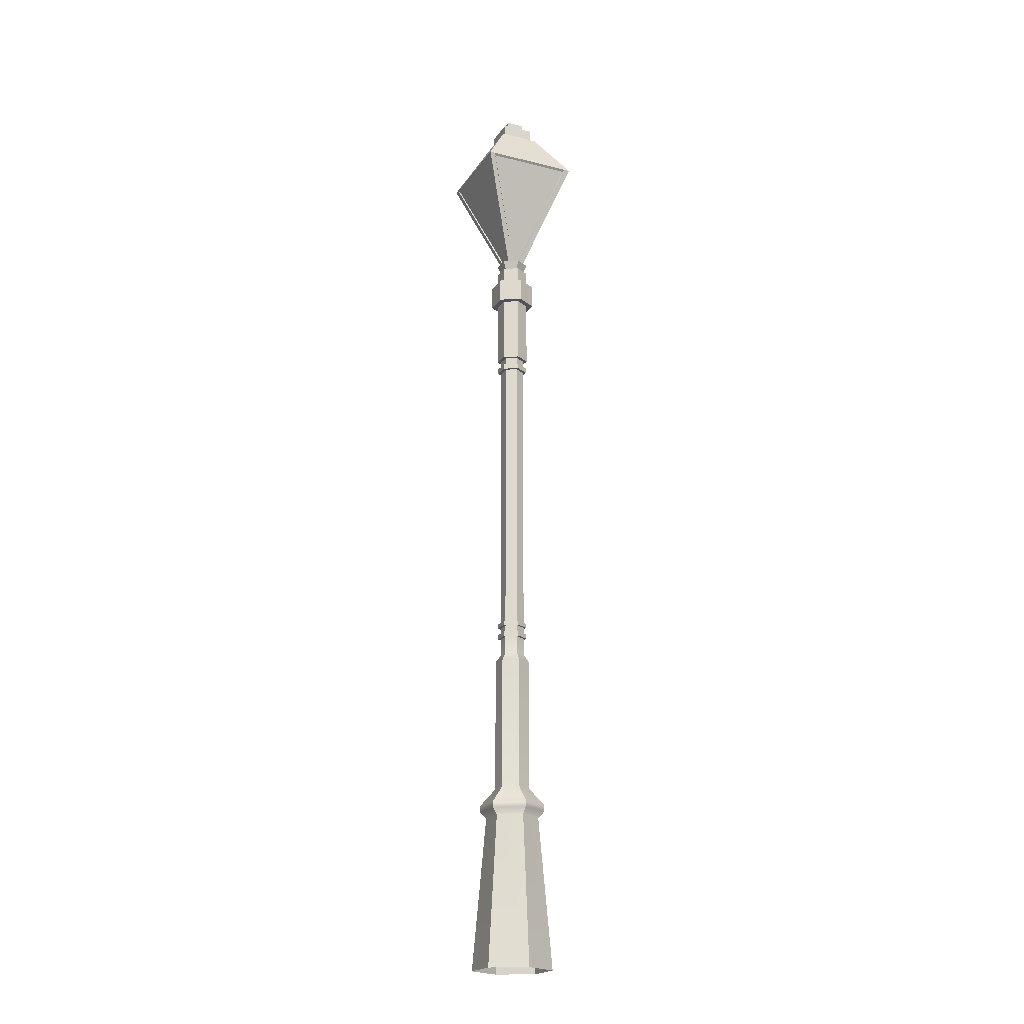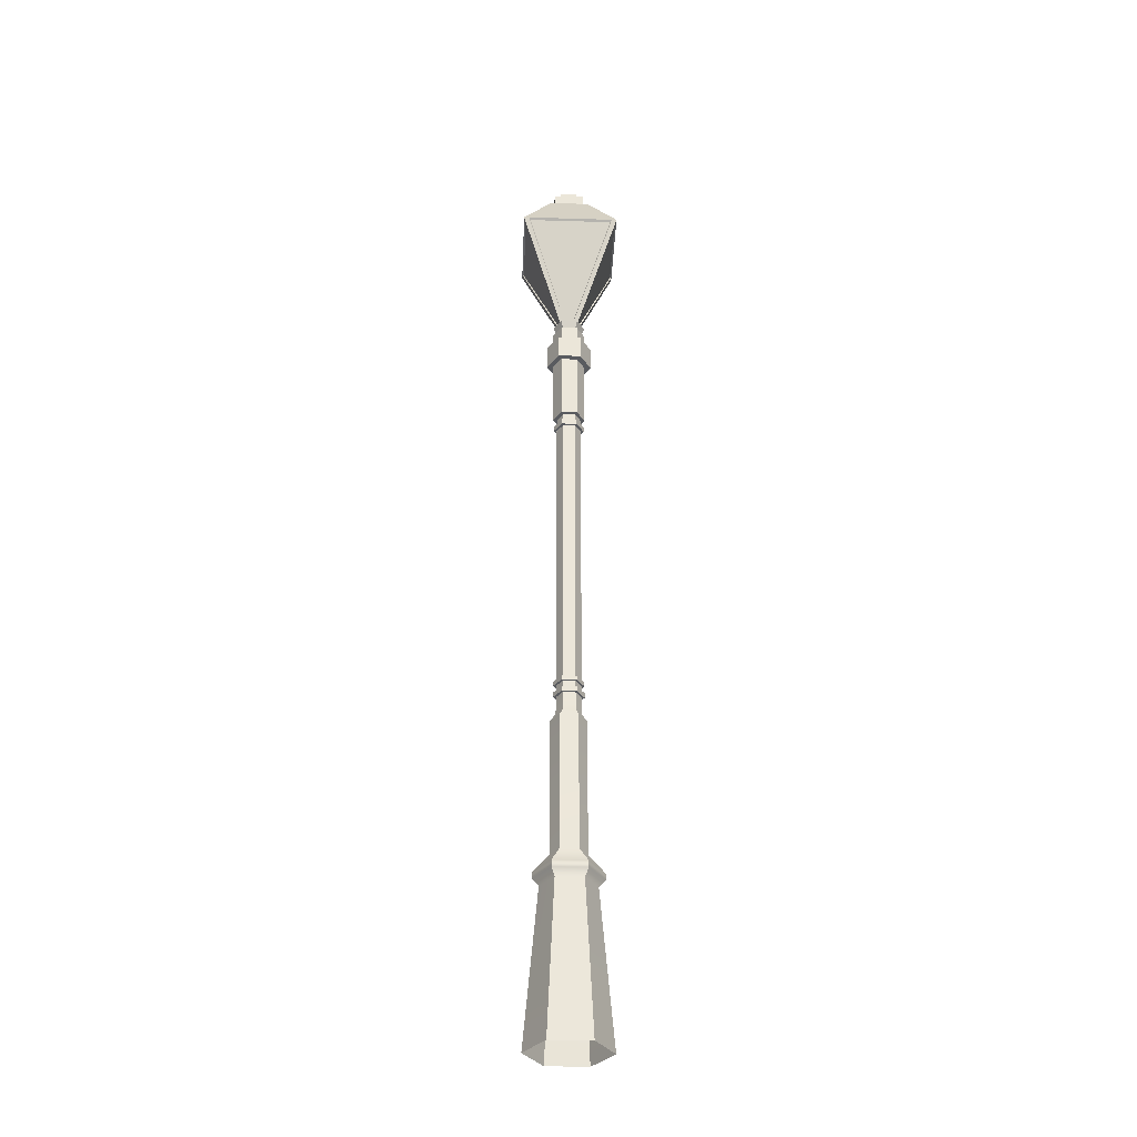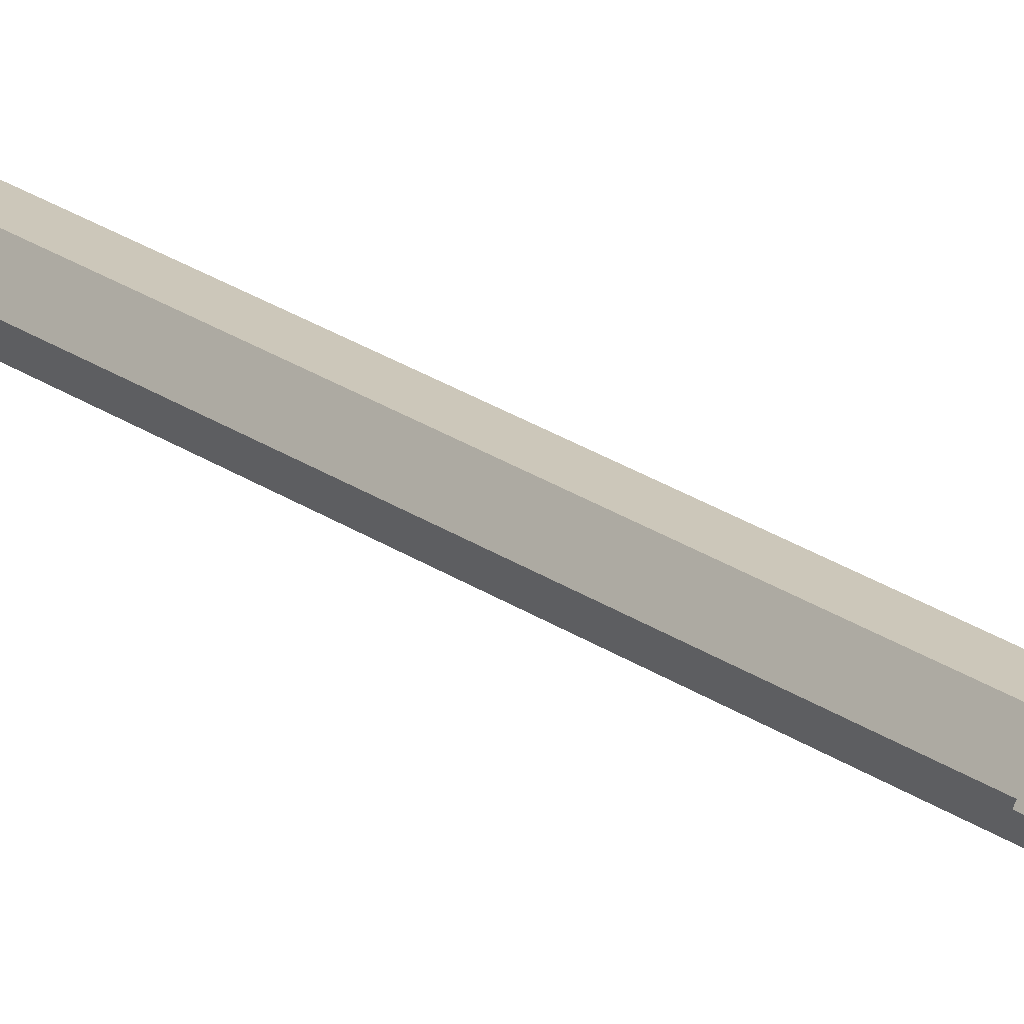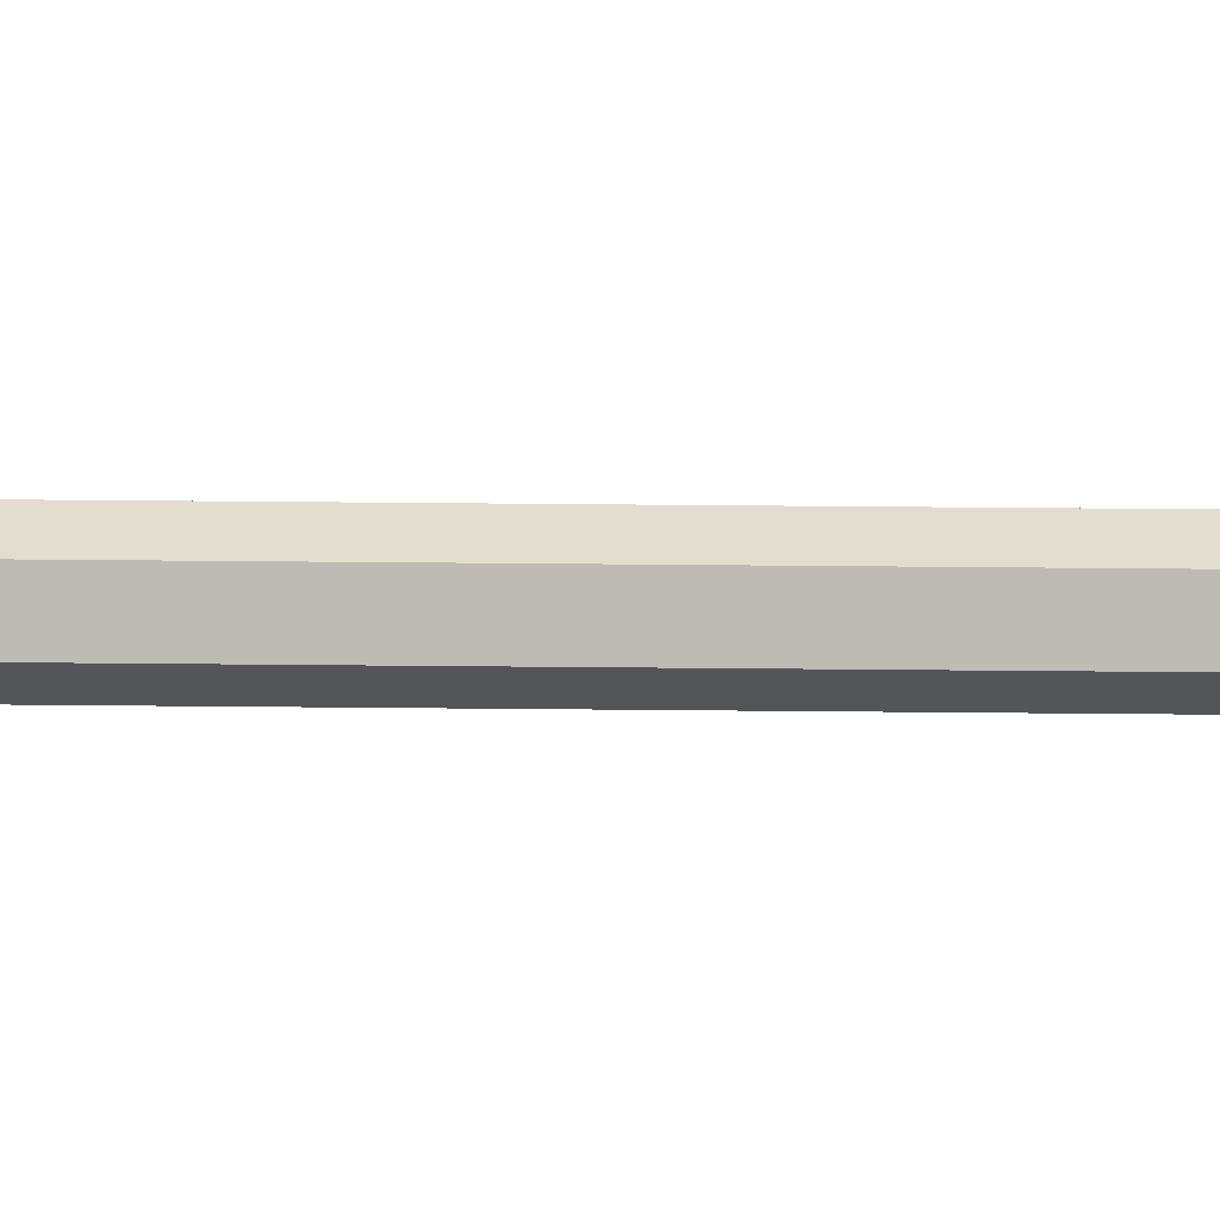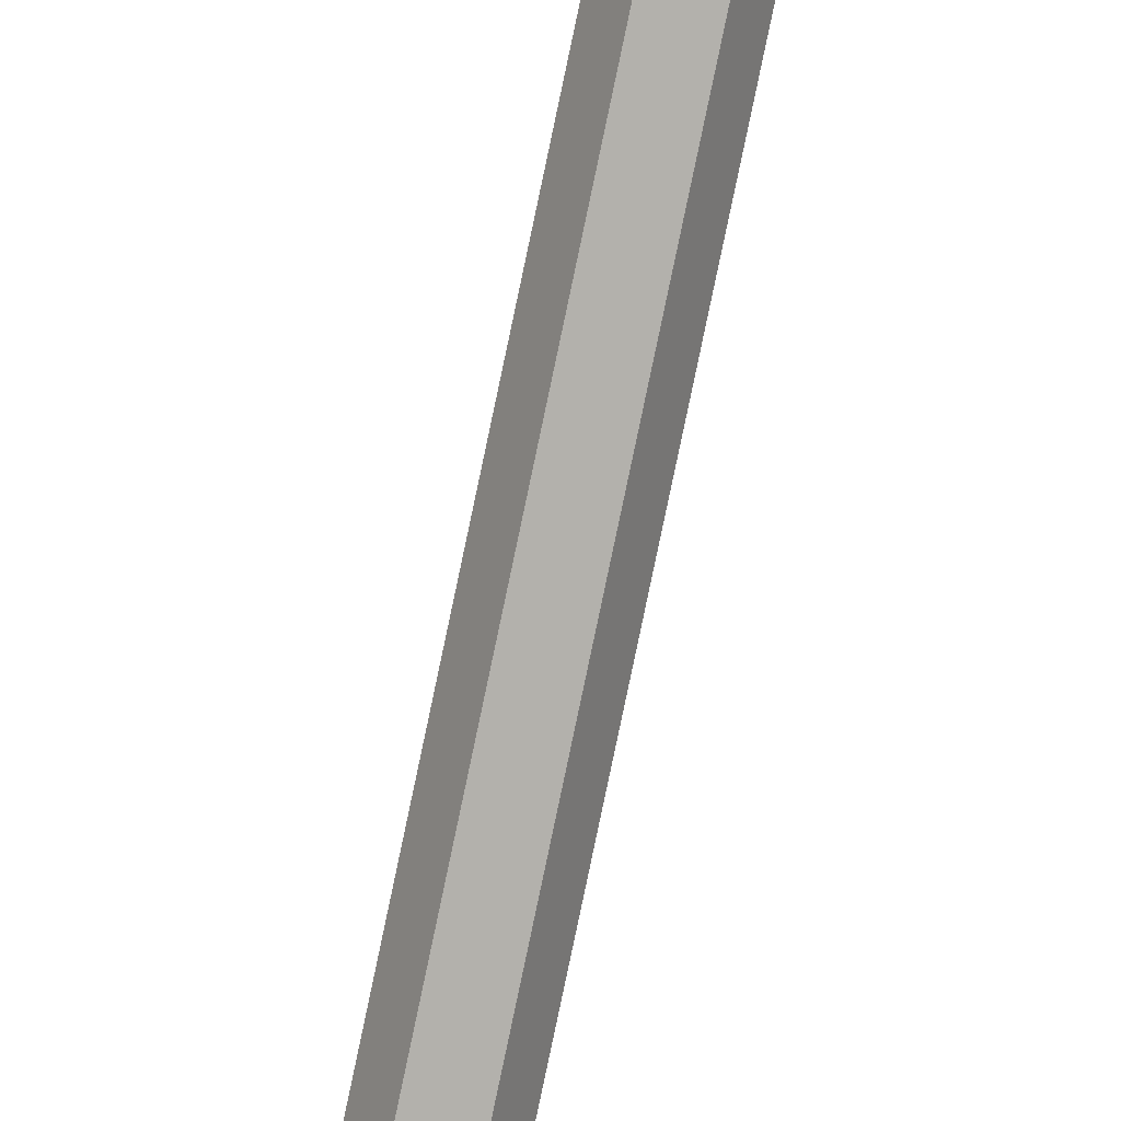
<metadata>
{"format":"obj","ext":"obj","renderer":"f3d","projection":"perspective","resolution":1024,"background":"white","views":[{"elev":-20.4,"azim":-114.6,"up":"+Y"},{"elev":-32.2,"azim":-2.4,"up":"+Y"},{"elev":21.4,"azim":-38.0,"up":"+Z"},{"elev":35.6,"azim":-89.2,"up":"+Z"},{"elev":-79.1,"azim":168.2,"up":"+Z"}]}
</metadata>
<code>
o LanternpostBody_Mesh.001
v -0.212 3.952 -0.1835
v -0.03184 3.463 -0.003614
v 0.02798 3.463 -0.003614
v 0.2081 3.952 -0.1835
v -0.212 3.952 0.1897
v -0.03184 3.463 0.01391
v 0.02798 3.463 0.01391
v 0.2081 3.952 0.1897
v 0.1862 3.952 -0.2058
v 0.01045 3.463 -0.02461
v 0.01045 3.463 0.03522
v 0.1862 3.952 0.2143
v -0.1901 3.952 -0.2058
v -0.01431 3.463 -0.02461
v -0.01431 3.463 0.03522
v -0.1901 3.952 0.2143
v -0.03818 3.463 0.0416
v -0.01694 3.463 0.0416
v -0.1973 3.961 0.2224
v -0.2201 3.961 0.2224
v -0.03818 3.463 0.01577
v -0.2201 3.961 0.1969
v -0.2201 3.961 -0.2139
v -0.1973 3.961 -0.2139
v -0.01694 3.463 -0.0309
v -0.03818 3.463 -0.0309
v -0.03818 3.463 -0.005462
v -0.2201 3.961 -0.1908
v 0.03432 3.463 0.01577
v 0.03432 3.463 0.0416
v 0.2162 3.961 0.1969
v 0.2162 3.961 0.2224
v 0.01307 3.463 0.0416
v 0.1934 3.961 0.2224
v 0.03432 3.463 -0.005462
v 0.2162 3.961 -0.1908
v 0.03432 3.463 -0.0309
v 0.2162 3.961 -0.2139
v 0.1934 3.961 -0.2139
v 0.01307 3.463 -0.0309
v -0.08972 4.177 0.092
v -0.08057 4.177 0.092
v -0.08972 4.177 0.08174
v -0.08972 4.177 -0.08358
v -0.08057 4.177 -0.08358
v -0.08972 4.177 -0.07426
v 0.08586 4.177 0.092
v 0.08586 4.177 0.08174
v 0.07669 4.177 0.092
v 0.08586 4.177 -0.07426
v 0.08586 4.177 -0.08358
v 0.07669 4.177 -0.08358
v -0.08081 4.177 0.08174
v -0.08081 4.177 -0.07426
v 0.07695 4.177 0.08174
v 0.07695 4.177 -0.07426
v -0.07133 4.177 0.07237
v -0.07133 4.177 -0.06488
v 0.06747 4.177 0.07237
v 0.06747 4.177 -0.06488
v -0.07133 4.24 0.07237
v -0.07133 4.24 -0.06488
v 0.06747 4.24 0.07237
v 0.06747 4.24 -0.06488
v -0.04021 4.24 0.04159
v -0.04021 4.24 -0.03411
v 0.03635 4.24 0.04159
v 0.03635 4.24 -0.03411
v -0.04021 4.283 0.04159
v -0.04021 4.283 -0.03411
v 0.03635 4.283 0.04159
v 0.03635 4.283 -0.03411
v 0.08761 0.01413 -0.148
v -0.08952 0.01413 -0.148
v -0.1781 0.01413 0.0054
v -0.08952 0.01413 0.1588
v 0.08761 0.01413 0.1588
v 0.1762 0.01413 0.0054
v 0.02586 3.427 -0.04106
v -0.02778 3.427 -0.04106
v -0.0546 3.427 0.0054
v -0.02778 3.427 0.05186
v 0.02586 3.427 0.05186
v 0.05269 3.427 0.0054
v -0.0546 1.439 0.0054
v -0.02778 1.439 -0.04106
v 0.02586 1.439 -0.04106
v 0.05269 1.439 0.0054
v 0.02586 1.439 0.05186
v -0.02778 1.439 0.05186
v -0.0546 1.517 0.0054
v -0.02778 1.517 -0.04106
v 0.02586 1.517 -0.04106
v 0.05269 1.517 0.0054
v 0.02586 1.517 0.05186
v -0.02778 1.517 0.05186
v -0.0546 1.538 0.0054
v -0.02778 1.538 -0.04106
v 0.02586 1.538 -0.04106
v 0.05269 1.538 0.0054
v 0.02586 1.538 0.05186
v -0.02778 1.538 0.05186
v -0.0546 1.57 0.0054
v -0.02778 1.57 -0.04106
v 0.02586 1.57 -0.04106
v 0.05269 1.57 0.0054
v 0.02586 1.57 0.05186
v -0.02778 1.57 0.05186
v -0.0546 1.589 0.0054
v -0.02778 1.589 -0.04106
v 0.02586 1.589 -0.04106
v 0.05269 1.589 0.0054
v 0.02586 1.589 0.05186
v -0.02778 1.589 0.05186
v -0.0546 2.94 0.0054
v -0.02778 2.94 -0.04106
v 0.02586 2.94 -0.04106
v 0.05269 2.94 0.0054
v 0.02586 2.94 0.05186
v -0.02778 2.94 0.05186
v -0.06679 1.517 0.0054
v -0.03387 1.517 -0.05161
v -0.06679 1.538 0.0054
v -0.03387 1.538 -0.05161
v 0.03196 1.517 -0.05161
v 0.03196 1.538 -0.05161
v 0.06487 1.517 0.0054
v 0.06487 1.538 0.0054
v 0.03196 1.517 0.06241
v 0.03196 1.538 0.06241
v -0.03387 1.517 0.06241
v -0.03387 1.538 0.06241
v -0.06679 1.57 0.0054
v -0.03387 1.57 -0.05161
v -0.06679 1.589 0.0054
v -0.03387 1.589 -0.05161
v 0.03196 1.57 -0.05161
v 0.03196 1.589 -0.05161
v 0.06487 1.57 0.0054
v 0.06487 1.589 0.0054
v 0.03196 1.57 0.06241
v 0.03196 1.589 0.06241
v -0.03387 1.57 0.06241
v -0.03387 1.589 0.06241
v -0.07762 1.406 0.0054
v -0.03929 1.406 -0.06099
v 0.03737 1.406 -0.06099
v 0.0757 1.406 0.0054
v 0.03737 1.406 0.07179
v -0.03929 1.406 0.07179
v -0.07762 0.8132 0.0054
v -0.03929 0.8132 -0.06099
v 0.03737 0.8132 -0.06099
v 0.0757 0.8132 0.0054
v 0.03737 0.8132 0.07179
v -0.03929 0.8132 0.07179
v -0.1465 0.7372 0.0054
v -0.07372 0.7372 -0.1206
v 0.0718 0.7372 -0.1206
v 0.1446 0.7372 0.0054
v 0.0718 0.7372 0.1314
v -0.07372 0.7372 0.1314
v -0.1465 0.7085 0.0054
v -0.07372 0.7085 -0.1206
v 0.0718 0.7085 -0.1206
v 0.1446 0.7085 0.0054
v 0.0718 0.7085 0.1314
v -0.07372 0.7085 0.1314
v -0.1184 0.6797 0.0054
v -0.0597 0.6797 -0.09634
v 0.05779 0.6797 -0.09634
v 0.1165 0.6797 0.0054
v 0.05779 0.6797 0.1071
v -0.0597 0.6797 0.1071
v -0.07251 2.94 0.0054
v -0.03673 2.94 -0.05657
v -0.07251 3.427 0.0054
v -0.03673 3.427 -0.05657
v 0.03482 2.94 -0.05657
v 0.03482 3.427 -0.05657
v 0.0706 2.94 0.0054
v 0.0706 3.427 0.0054
v 0.03482 2.94 0.06737
v 0.03482 3.427 0.06737
v -0.03673 2.94 0.06737
v -0.03673 3.427 0.06737
v -0.07251 3.349 0.0054
v -0.03673 3.349 -0.05657
v 0.03482 3.349 -0.05657
v 0.0706 3.349 0.0054
v 0.03482 3.349 0.06737
v -0.03673 3.349 0.06737
v -0.07251 3.243 0.0054
v -0.03673 3.243 -0.05657
v 0.03482 3.243 -0.05657
v 0.0706 3.243 0.0054
v 0.03482 3.243 0.06737
v -0.03673 3.243 0.06737
v -0.1011 3.243 0.0054
v -0.05105 3.243 -0.08136
v -0.1011 3.349 0.0054
v -0.05105 3.349 -0.08136
v 0.04913 3.243 -0.08136
v 0.04913 3.349 -0.08136
v 0.09923 3.243 0.0054
v 0.09923 3.349 0.0054
v 0.04913 3.243 0.09216
v 0.04913 3.349 0.09216
v -0.05105 3.243 0.09216
v -0.05105 3.349 0.09216
v 0.03526 3.471 -0.05733
v -0.03717 3.471 -0.05733
v -0.000957 3.471 0.0054
v -0.07339 3.471 0.0054
v -0.03717 3.471 0.06813
v 0.03526 3.471 0.06813
v 0.07147 3.471 0.0054
v -0.0546 2.903 0.0054
v -0.02778 2.903 -0.04106
v 0.02586 2.903 -0.04106
v 0.05269 2.903 0.0054
v 0.02586 2.903 0.05186
v -0.02778 2.903 0.05186
v -0.0546 2.878 0.0054
v -0.02778 2.878 -0.04106
v 0.02586 2.878 -0.04106
v 0.05269 2.878 0.0054
v 0.02586 2.878 0.05186
v -0.02778 2.878 0.05186
v -0.06874 2.878 0.0054
v -0.03485 2.878 -0.0533
v -0.06874 2.903 0.0054
v -0.03485 2.903 -0.0533
v 0.03294 2.878 -0.0533
v 0.03294 2.903 -0.0533
v 0.06683 2.878 0.0054
v 0.06683 2.903 0.0054
v 0.03294 2.878 0.0641
v 0.03294 2.903 0.0641
v -0.03485 2.878 0.0641
v -0.03485 2.903 0.0641
f 17 19 20
f 24 26 23
f 30 31 32
f 17 22 21
f 26 28 23
f 36 37 38
f 2 5 1
f 8 3 4
f 39 37 40
f 34 30 32
f 9 14 13
f 15 12 16
f 16 18 15
f 5 21 22
f 13 25 24
f 1 27 2
f 8 29 7
f 12 33 34
f 4 35 36
f 9 40 10
f 1 22 28
f 34 16 12
f 4 31 8
f 13 39 9
f 19 41 20
f 41 22 20
f 44 24 23
f 28 44 23
f 31 47 32
f 34 47 49
f 36 51 50
f 39 51 38
f 22 46 28
f 34 42 19
f 31 50 48
f 39 45 52
f 41 53 43
f 44 54 45
f 47 55 49
f 51 56 50
f 54 52 45
f 50 55 48
f 49 53 42
f 53 46 43
f 69 72 70
f 53 58 54
f 55 57 53
f 56 59 55
f 54 60 56
f 57 62 58
f 59 61 57
f 60 63 59
f 58 64 60
f 62 65 66
f 61 67 65
f 64 67 63
f 62 68 64
f 65 70 66
f 67 69 65
f 68 71 67
f 66 72 68
f 74 171 73
f 75 170 74
f 76 169 75
f 77 174 76
f 78 173 77
f 78 171 172
f 211 212 213
f 212 214 213
f 214 215 213
f 215 216 213
f 216 217 213
f 217 211 213
f 85 92 86
f 86 93 87
f 87 94 88
f 88 95 89
f 89 96 90
f 90 91 85
f 121 124 122
f 122 126 125
f 125 128 127
f 127 130 129
f 129 132 131
f 131 123 121
f 97 104 98
f 98 105 99
f 99 106 100
f 100 107 101
f 101 108 102
f 102 103 97
f 133 136 134
f 134 138 137
f 137 140 139
f 139 142 141
f 141 144 143
f 143 135 133
f 109 225 110
f 110 226 111
f 111 227 112
f 112 228 113
f 113 229 114
f 114 224 109
f 175 194 176
f 176 195 179
f 179 196 181
f 181 197 183
f 183 198 185
f 185 193 175
f 92 121 122
f 98 123 97
f 93 122 125
f 98 126 124
f 93 127 94
f 99 128 126
f 95 127 129
f 101 128 100
f 95 131 96
f 102 130 101
f 96 121 91
f 102 123 132
f 104 133 134
f 110 135 109
f 105 134 137
f 110 138 136
f 105 139 106
f 111 140 138
f 107 139 141
f 113 140 112
f 107 143 108
f 114 142 113
f 108 133 103
f 114 135 144
f 145 86 146
f 146 87 147
f 148 87 88
f 148 89 149
f 149 90 150
f 145 90 85
f 151 146 152
f 152 147 153
f 153 148 154
f 154 149 155
f 155 150 156
f 156 145 151
f 157 152 158
f 158 153 159
f 160 153 154
f 160 155 161
f 161 156 162
f 157 156 151
f 163 158 164
f 164 159 165
f 165 160 166
f 166 161 167
f 167 162 168
f 168 157 163
f 169 164 170
f 170 165 171
f 172 165 166
f 173 166 167
f 174 167 168
f 174 163 169
f 115 176 116
f 81 178 177
f 116 179 117
f 80 180 178
f 117 181 118
f 79 182 180
f 119 181 183
f 83 182 84
f 120 183 185
f 82 184 83
f 120 175 115
f 81 186 82
f 187 178 188
f 188 180 189
f 189 182 190
f 190 184 191
f 191 186 192
f 192 177 187
f 199 202 200
f 200 204 203
f 203 206 205
f 205 208 207
f 207 210 209
f 209 201 199
f 194 199 200
f 188 201 187
f 195 200 203
f 189 202 188
f 195 205 196
f 189 206 204
f 197 205 207
f 191 206 190
f 197 209 198
f 191 210 208
f 198 199 193
f 192 201 210
f 80 211 79
f 80 214 212
f 81 215 214
f 83 215 82
f 84 216 83
f 79 217 84
f 218 116 219
f 219 117 220
f 220 118 221
f 221 119 222
f 222 120 223
f 223 115 218
f 230 233 231
f 231 235 234
f 234 237 236
f 236 239 238
f 238 241 240
f 240 232 230
f 225 230 231
f 219 232 218
f 225 234 226
f 220 233 219
f 226 236 227
f 220 237 235
f 227 238 228
f 221 239 237
f 228 240 229
f 223 239 222
f 224 240 230
f 218 241 223
f 17 18 19
f 24 25 26
f 30 29 31
f 17 20 22
f 26 27 28
f 36 35 37
f 2 6 5
f 8 7 3
f 39 38 37
f 34 33 30
f 9 10 14
f 15 11 12
f 16 19 18
f 5 6 21
f 13 14 25
f 1 28 27
f 8 31 29
f 12 11 33
f 4 3 35
f 9 39 40
f 1 5 22
f 34 19 16
f 4 36 31
f 13 24 39
f 19 42 41
f 41 43 22
f 44 45 24
f 28 46 44
f 31 48 47
f 34 32 47
f 36 38 51
f 39 52 51
f 22 43 46
f 34 49 42
f 31 36 50
f 39 24 45
f 41 42 53
f 44 46 54
f 47 48 55
f 51 52 56
f 54 56 52
f 50 56 55
f 49 55 53
f 53 54 46
f 69 71 72
f 53 57 58
f 55 59 57
f 56 60 59
f 54 58 60
f 57 61 62
f 59 63 61
f 60 64 63
f 58 62 64
f 62 61 65
f 61 63 67
f 64 68 67
f 62 66 68
f 65 69 70
f 67 71 69
f 68 72 71
f 66 70 72
f 74 170 171
f 75 169 170
f 76 174 169
f 77 173 174
f 78 172 173
f 78 73 171
f 85 91 92
f 86 92 93
f 87 93 94
f 88 94 95
f 89 95 96
f 90 96 91
f 121 123 124
f 122 124 126
f 125 126 128
f 127 128 130
f 129 130 132
f 131 132 123
f 97 103 104
f 98 104 105
f 99 105 106
f 100 106 107
f 101 107 108
f 102 108 103
f 133 135 136
f 134 136 138
f 137 138 140
f 139 140 142
f 141 142 144
f 143 144 135
f 109 224 225
f 110 225 226
f 111 226 227
f 112 227 228
f 113 228 229
f 114 229 224
f 175 193 194
f 176 194 195
f 179 195 196
f 181 196 197
f 183 197 198
f 185 198 193
f 92 91 121
f 98 124 123
f 93 92 122
f 98 99 126
f 93 125 127
f 99 100 128
f 95 94 127
f 101 130 128
f 95 129 131
f 102 132 130
f 96 131 121
f 102 97 123
f 104 103 133
f 110 136 135
f 105 104 134
f 110 111 138
f 105 137 139
f 111 112 140
f 107 106 139
f 113 142 140
f 107 141 143
f 114 144 142
f 108 143 133
f 114 109 135
f 145 85 86
f 146 86 87
f 148 147 87
f 148 88 89
f 149 89 90
f 145 150 90
f 151 145 146
f 152 146 147
f 153 147 148
f 154 148 149
f 155 149 150
f 156 150 145
f 157 151 152
f 158 152 153
f 160 159 153
f 160 154 155
f 161 155 156
f 157 162 156
f 163 157 158
f 164 158 159
f 165 159 160
f 166 160 161
f 167 161 162
f 168 162 157
f 169 163 164
f 170 164 165
f 172 171 165
f 173 172 166
f 174 173 167
f 174 168 163
f 115 175 176
f 81 80 178
f 116 176 179
f 80 79 180
f 117 179 181
f 79 84 182
f 119 118 181
f 83 184 182
f 120 119 183
f 82 186 184
f 120 185 175
f 81 177 186
f 187 177 178
f 188 178 180
f 189 180 182
f 190 182 184
f 191 184 186
f 192 186 177
f 199 201 202
f 200 202 204
f 203 204 206
f 205 206 208
f 207 208 210
f 209 210 201
f 194 193 199
f 188 202 201
f 195 194 200
f 189 204 202
f 195 203 205
f 189 190 206
f 197 196 205
f 191 208 206
f 197 207 209
f 191 192 210
f 198 209 199
f 192 187 201
f 80 212 211
f 80 81 214
f 81 82 215
f 83 216 215
f 84 217 216
f 79 211 217
f 218 115 116
f 219 116 117
f 220 117 118
f 221 118 119
f 222 119 120
f 223 120 115
f 230 232 233
f 231 233 235
f 234 235 237
f 236 237 239
f 238 239 241
f 240 241 232
f 225 224 230
f 219 233 232
f 225 231 234
f 220 235 233
f 226 234 236
f 220 221 237
f 227 236 238
f 221 222 239
f 228 238 240
f 223 241 239
f 224 229 240
f 218 232 241

</code>
